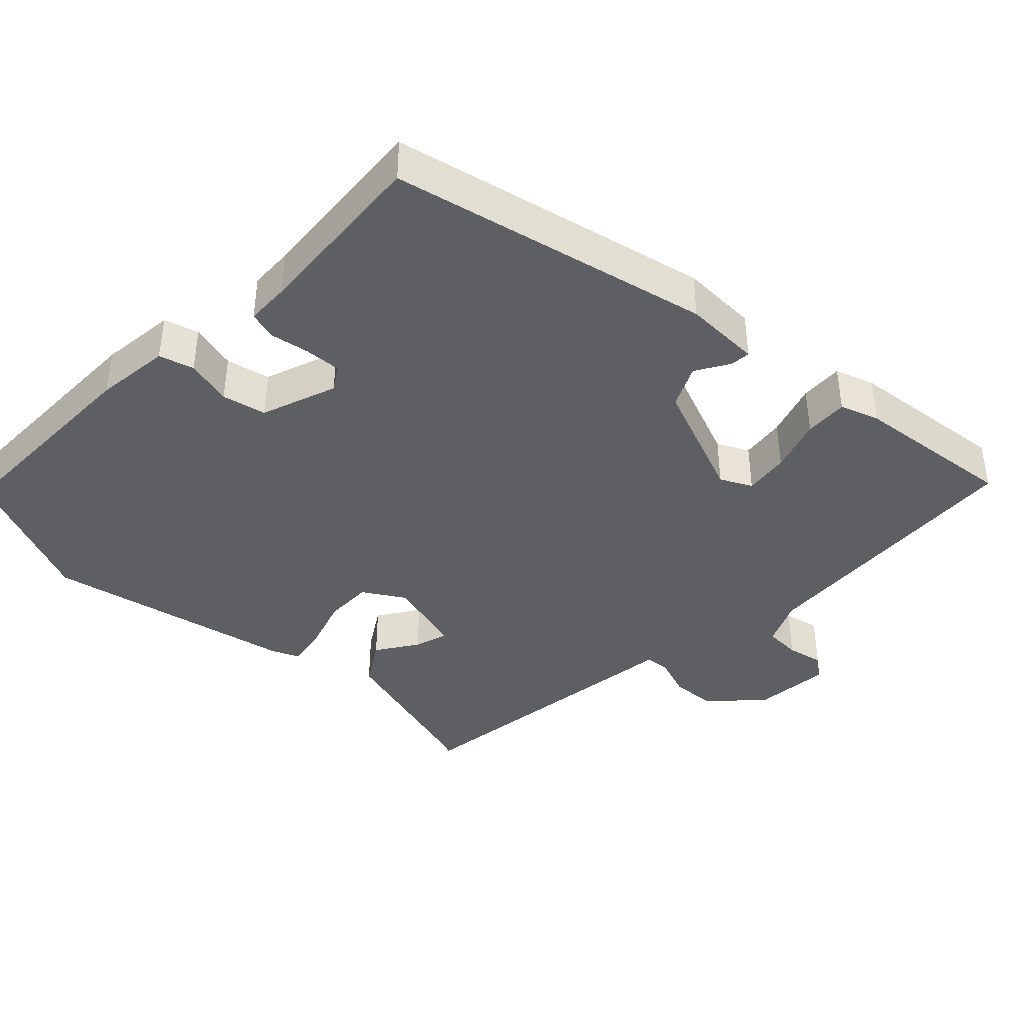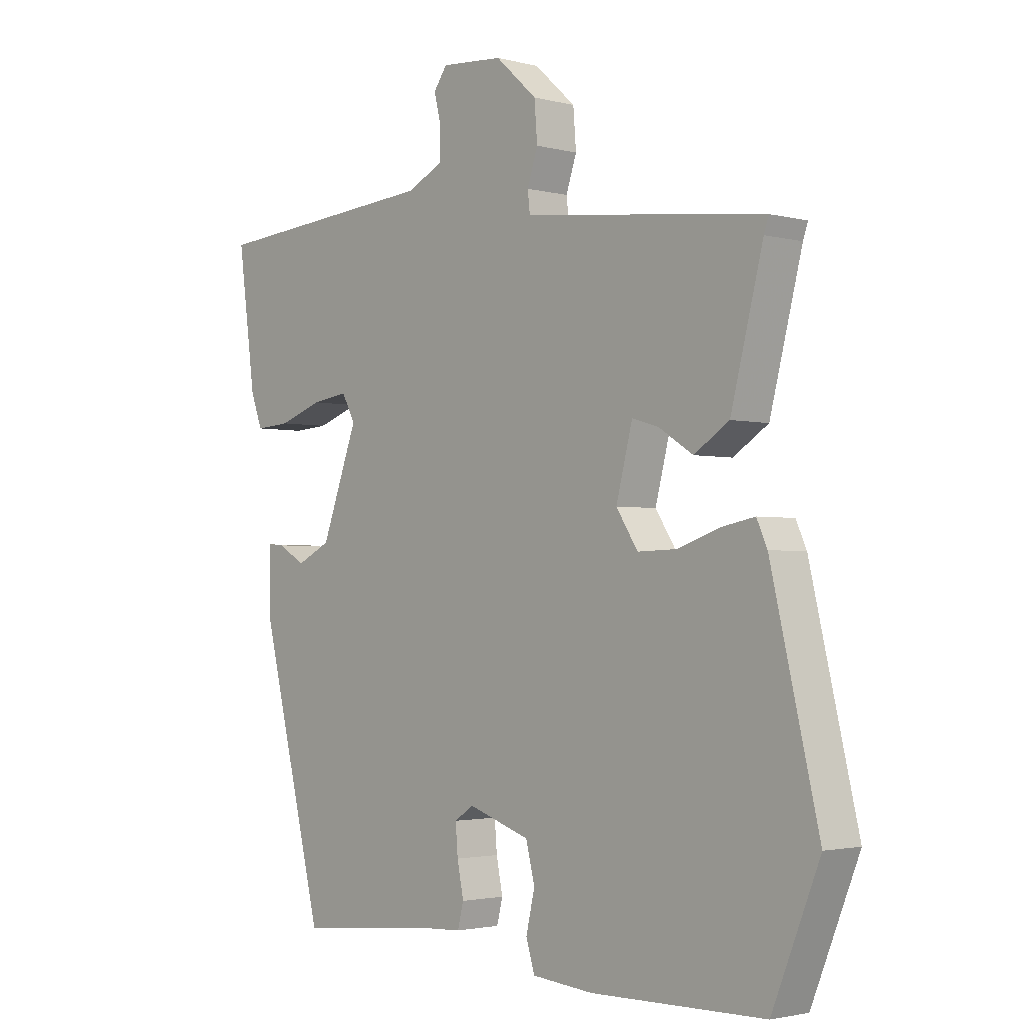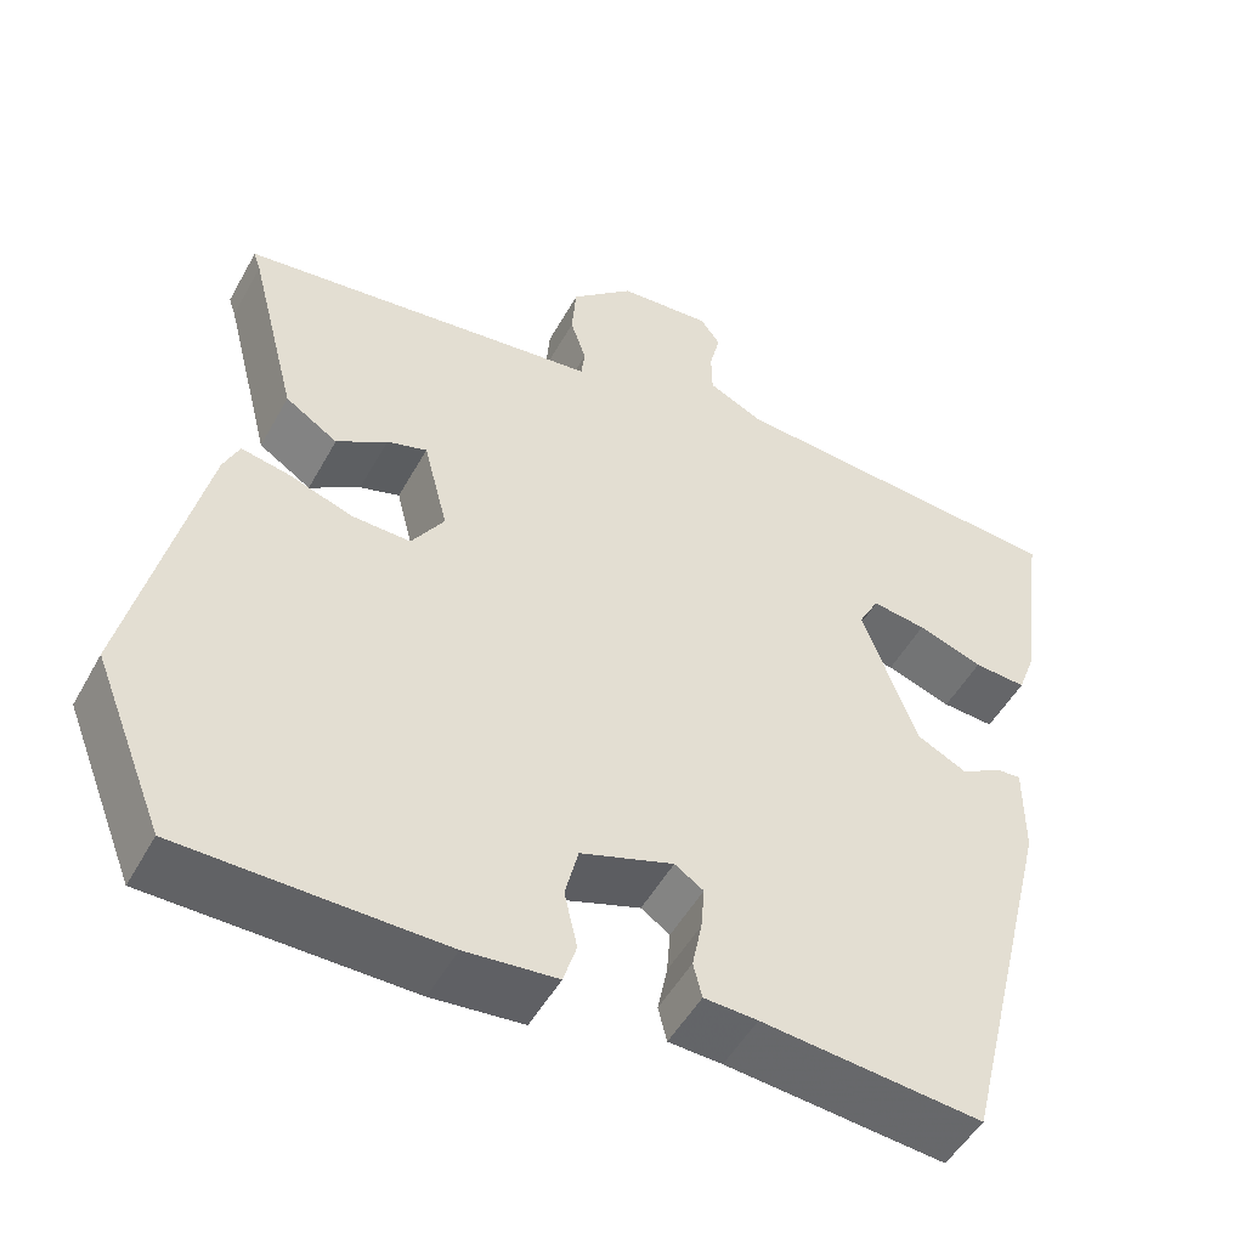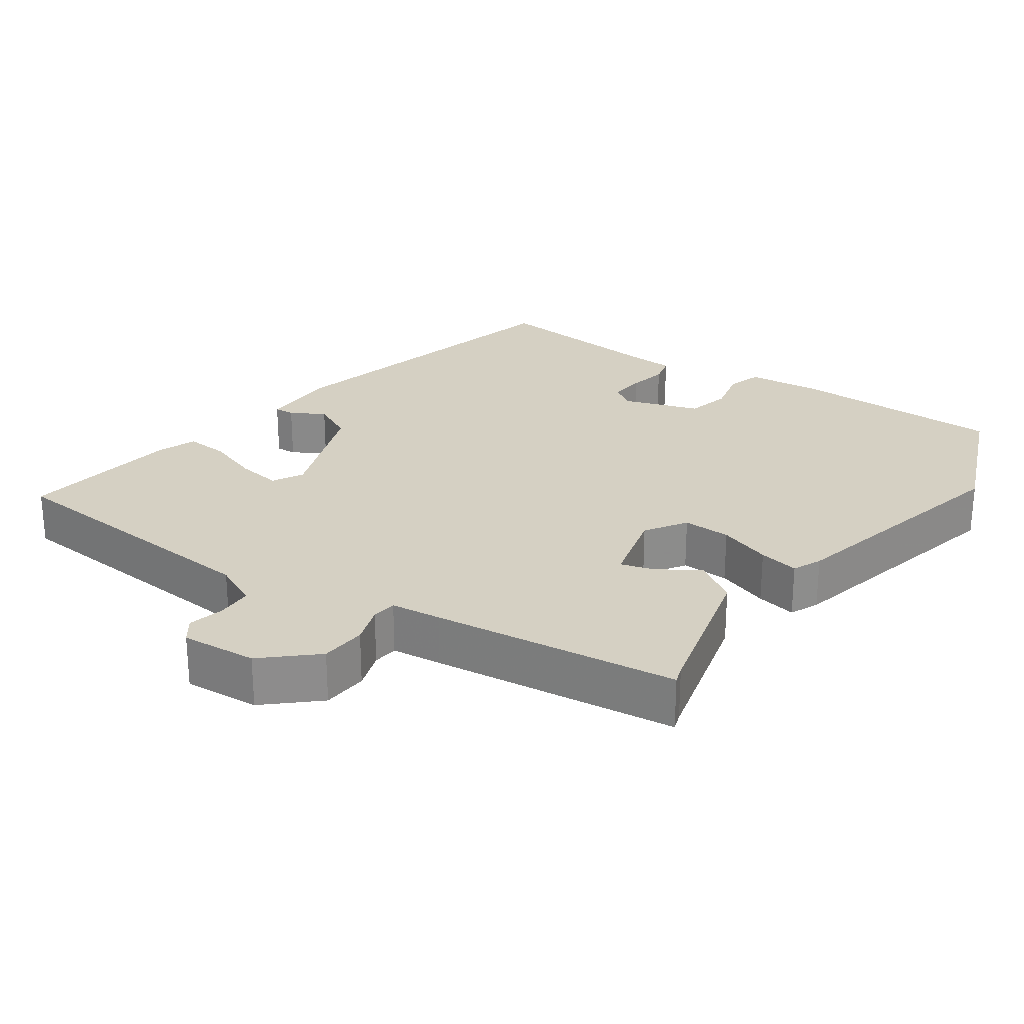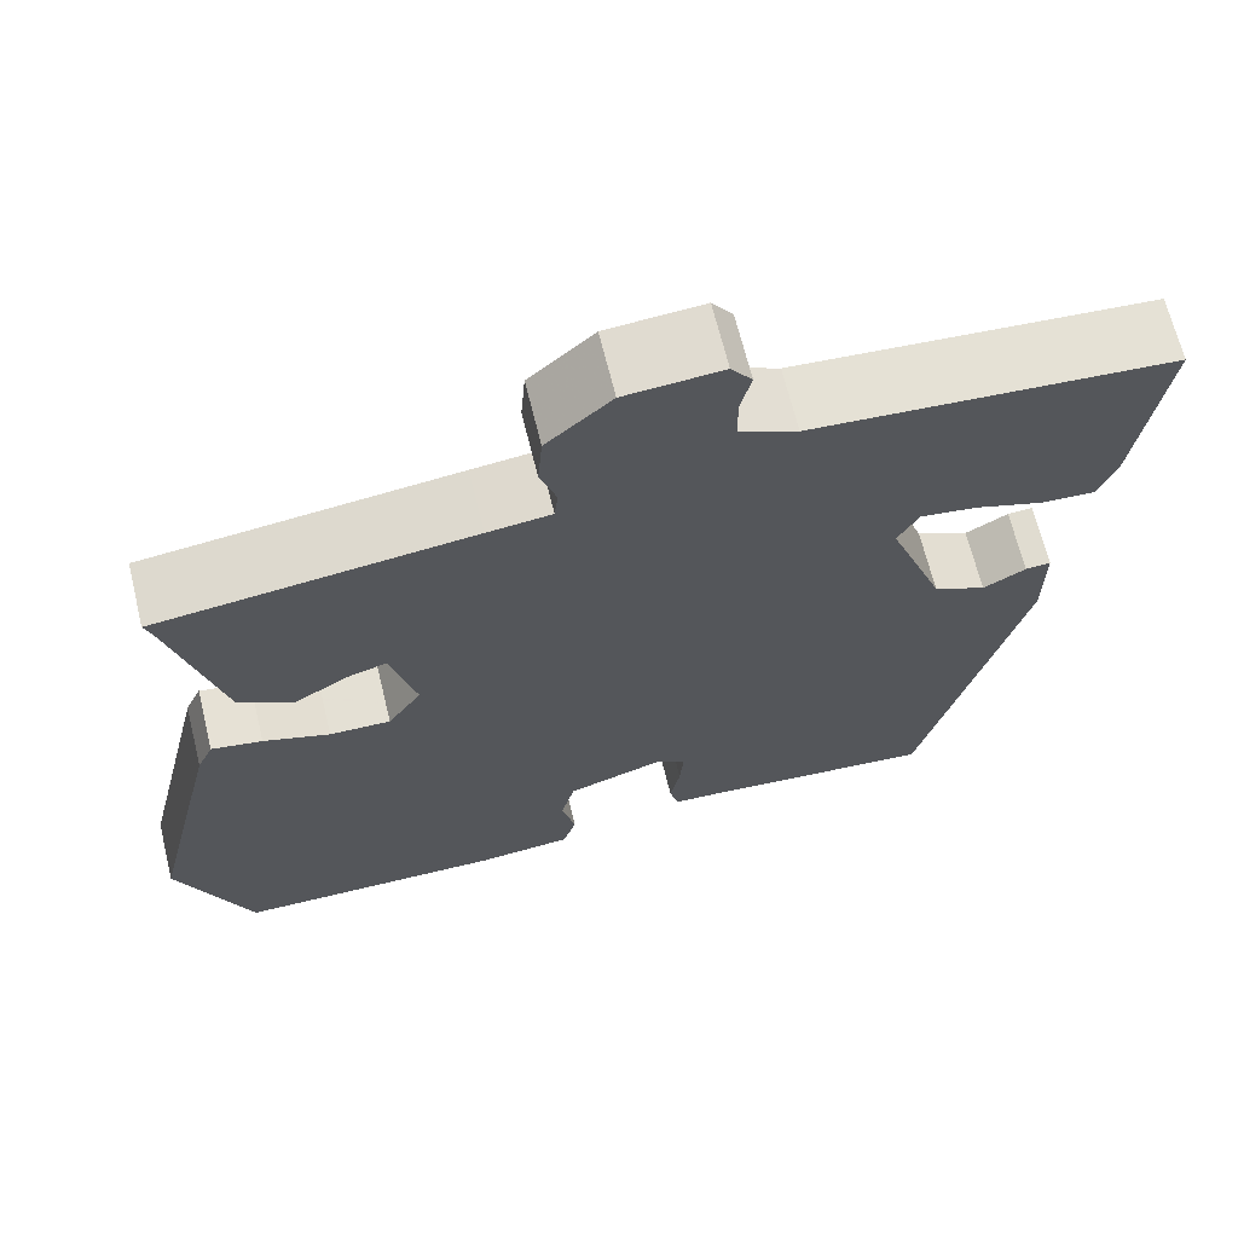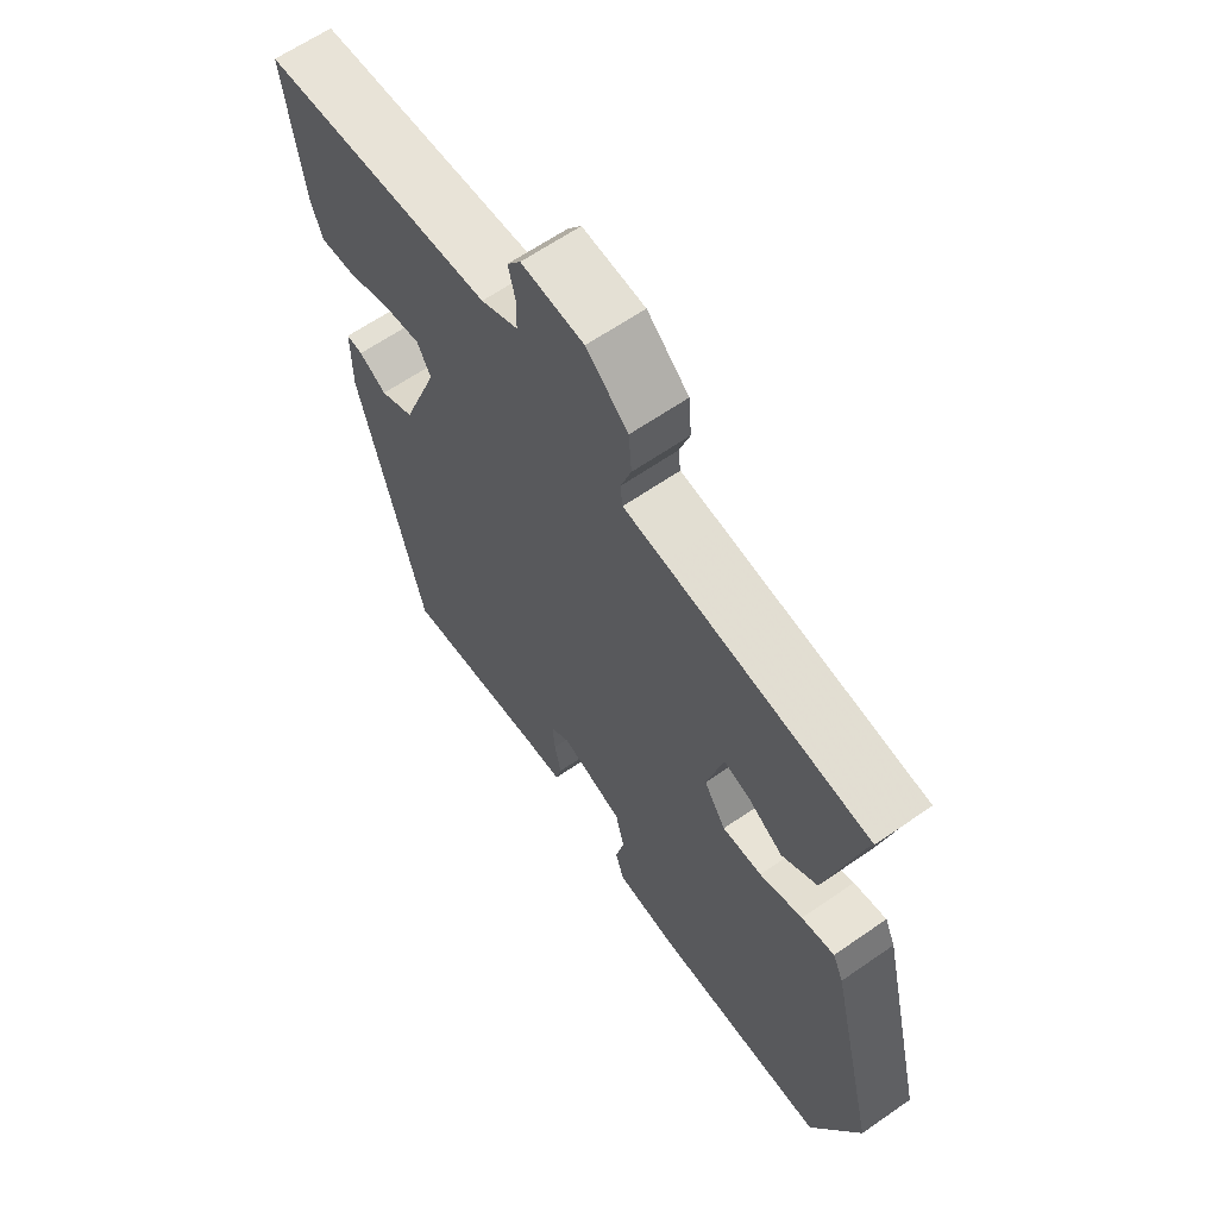
<metadata>
{"format":"obj","ext":"obj","renderer":"f3d","projection":"perspective","resolution":1024,"background":"white","views":[{"elev":-40.7,"azim":-135.0,"up":"+Y"},{"elev":-2.3,"azim":47.7,"up":"+Z"},{"elev":-50.3,"azim":151.9,"up":"+Z"},{"elev":26.1,"azim":34.9,"up":"+Y"},{"elev":67.1,"azim":166.2,"up":"+Z"},{"elev":63.3,"azim":54.9,"up":"+Z"}]}
</metadata>
<code>
v 0.572 0.07 -0.321
v 0.491 0.07 -0.522
v 0.194 0.07 -0.526
v 0.089 0.07 -0.516
v 0.074 0.07 -0.468
v 0.089 0.07 -0.403
v 0.074 0.07 -0.342
v -0.032 0.07 -0.306
v -0.065 0.07 -0.328
v -0.061 0.07 -0.378
v -0.05 0.07 -0.433
v -0.06 0.07 -0.473
v -0.121 0.07 -0.476
v -0.372 0.07 -0.5
v -0.481 0.07 -0.058
v -0.481 0.07 0.049
v -0.453 0.07 0.047
v -0.406 0.07 0.02
v -0.348 0.07 0.049
v -0.286 0.07 0.217
v -0.309 0.07 0.26
v -0.371 0.07 0.251
v -0.446 0.07 0.225
v -0.506 0.07 0.221
v -0.526 0.07 0.275
v -0.556 0.07 0.499
v -0.162 0.07 0.53
v -0.099 0.07 0.56
v -0.098 0.07 0.61
v -0.11 0.07 0.66
v -0.087 0.07 0.692
v 0.019 0.07 0.684
v 0.09 0.07 0.62
v 0.095 0.07 0.556
v 0.077 0.07 0.502
v 0.081 0.07 0.467
v 0.151 0.07 0.459
v 0.495 0.07 0.418
v 0.487 0.07 0.394
v 0.432 0.07 0.179
v 0.372 0.07 0.14
v 0.314 0.07 0.177
v 0.268 0.07 0.191
v 0.24 0.07 0.082
v 0.277 0.07 0.025
v 0.344 0.07 0.027
v 0.417 0.07 0.052
v 0.473 0.07 0.063
v 0.491 0.07 0.023
v 0.572 0 -0.321
v 0.491 0 -0.522
v 0.194 0 -0.526
v 0.089 0 -0.516
v 0.074 0 -0.468
v 0.089 0 -0.403
v 0.074 0 -0.342
v -0.032 0 -0.306
v -0.065 0 -0.328
v -0.061 0 -0.378
v -0.05 0 -0.433
v -0.06 0 -0.473
v -0.121 0 -0.476
v -0.372 0 -0.5
v -0.481 0 -0.058
v -0.481 0 0.049
v -0.453 0 0.047
v -0.406 0 0.02
v -0.348 0 0.049
v -0.286 0 0.217
v -0.309 0 0.26
v -0.371 0 0.251
v -0.446 0 0.225
v -0.506 0 0.221
v -0.526 0 0.275
v -0.556 0 0.499
v -0.162 0 0.53
v -0.099 0 0.56
v -0.098 0 0.61
v -0.11 0 0.66
v -0.087 0 0.692
v 0.019 0 0.684
v 0.09 0 0.62
v 0.095 0 0.556
v 0.077 0 0.502
v 0.081 0 0.467
v 0.151 0 0.459
v 0.495 0 0.418
v 0.487 0 0.394
v 0.432 0 0.179
v 0.372 0 0.14
v 0.314 0 0.177
v 0.268 0 0.191
v 0.24 0 0.082
v 0.277 0 0.025
v 0.344 0 0.027
v 0.417 0 0.052
v 0.473 0 0.063
v 0.491 0 0.023
f 4 5 6
f 3 4 6
f 2 3 6
f 1 2 6
f 49 1 6
f 48 49 6
f 47 48 6
f 46 47 6
f 45 46 6 7
f 44 45 7 8
f 43 44 8 9
f 39 40 41 42
f 39 42 43
f 38 39 43
f 37 38 43
f 36 37 43
f 33 34 35
f 32 33 35
f 31 32 35
f 30 31 35
f 29 30 35
f 28 29 35 36
f 36 43 9
f 28 36 9
f 27 28 9
f 25 26 27
f 24 25 27
f 23 24 27
f 22 23 27
f 16 17 18
f 15 16 18
f 14 15 18
f 13 14 18
f 13 18 19
f 12 13 19
f 11 12 19
f 10 11 19
f 9 10 19 20
f 21 22 27
f 20 21 27
f 9 20 27
f 55 54 53
f 55 53 52
f 55 52 51
f 55 51 50
f 55 50 98
f 55 98 97
f 55 97 96
f 55 96 95
f 56 55 95 94
f 57 56 94 93
f 58 57 93 92
f 91 90 89 88
f 92 91 88
f 92 88 87
f 92 87 86
f 92 86 85
f 84 83 82
f 84 82 81
f 84 81 80
f 84 80 79
f 84 79 78
f 85 84 78 77
f 58 92 85
f 58 85 77
f 58 77 76
f 76 75 74
f 76 74 73
f 76 73 72
f 76 72 71
f 67 66 65
f 67 65 64
f 67 64 63
f 67 63 62
f 68 67 62
f 68 62 61
f 68 61 60
f 68 60 59
f 69 68 59 58
f 76 71 70
f 76 70 69
f 76 69 58
f 1 50 51 2
f 2 51 52 3
f 3 52 53 4
f 4 53 54 5
f 5 54 55 6
f 6 55 56 7
f 7 56 57 8
f 8 57 58 9
f 9 58 59 10
f 10 59 60 11
f 11 60 61 12
f 12 61 62 13
f 13 62 63 14
f 14 63 64 15
f 15 64 65 16
f 16 65 66 17
f 17 66 67 18
f 18 67 68 19
f 19 68 69 20
f 20 69 70 21
f 21 70 71 22
f 22 71 72 23
f 23 72 73 24
f 24 73 74 25
f 25 74 75 26
f 26 75 76 27
f 27 76 77 28
f 28 77 78 29
f 29 78 79 30
f 30 79 80 31
f 31 80 81 32
f 32 81 82 33
f 33 82 83 34
f 34 83 84 35
f 35 84 85 36
f 36 85 86 37
f 37 86 87 38
f 38 87 88 39
f 39 88 89 40
f 40 89 90 41
f 41 90 91 42
f 42 91 92 43
f 43 92 93 44
f 44 93 94 45
f 45 94 95 46
f 46 95 96 47
f 47 96 97 48
f 48 97 98 49
f 49 98 50 1

</code>
